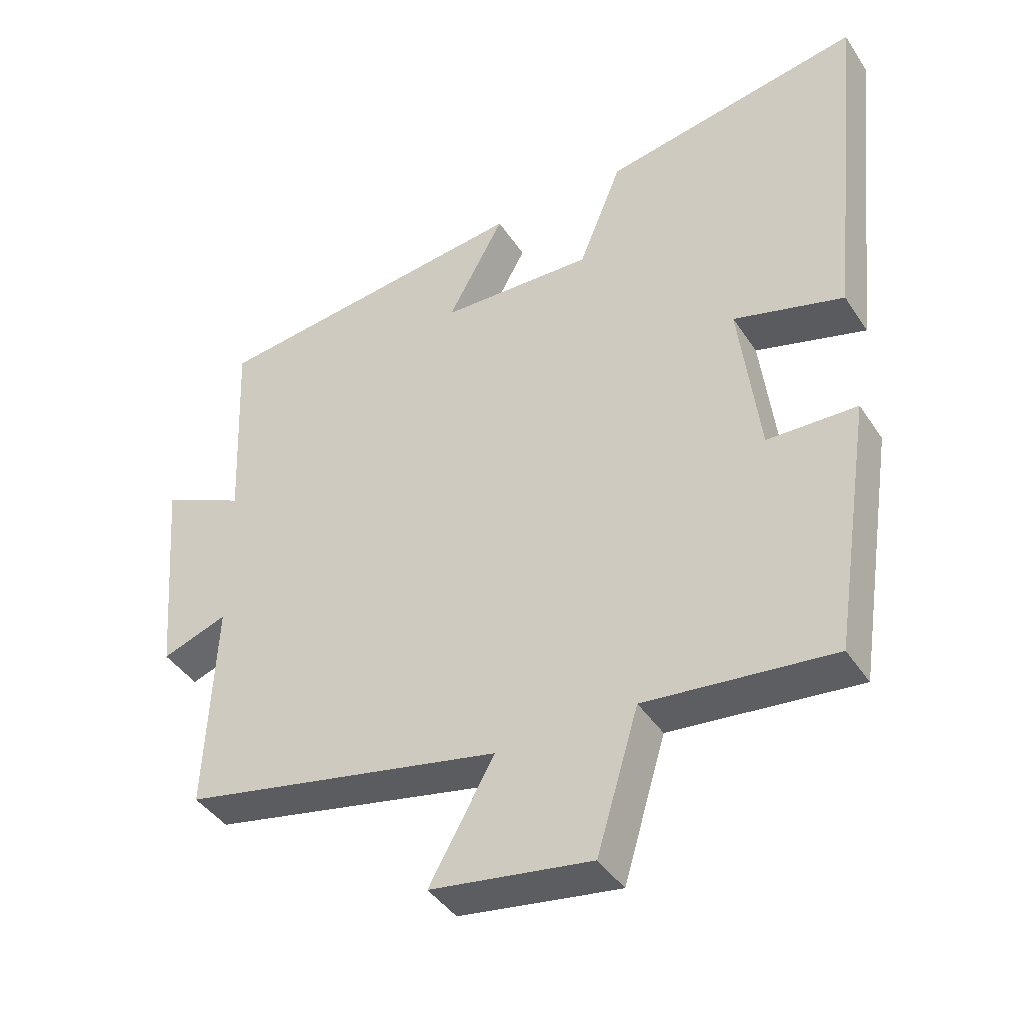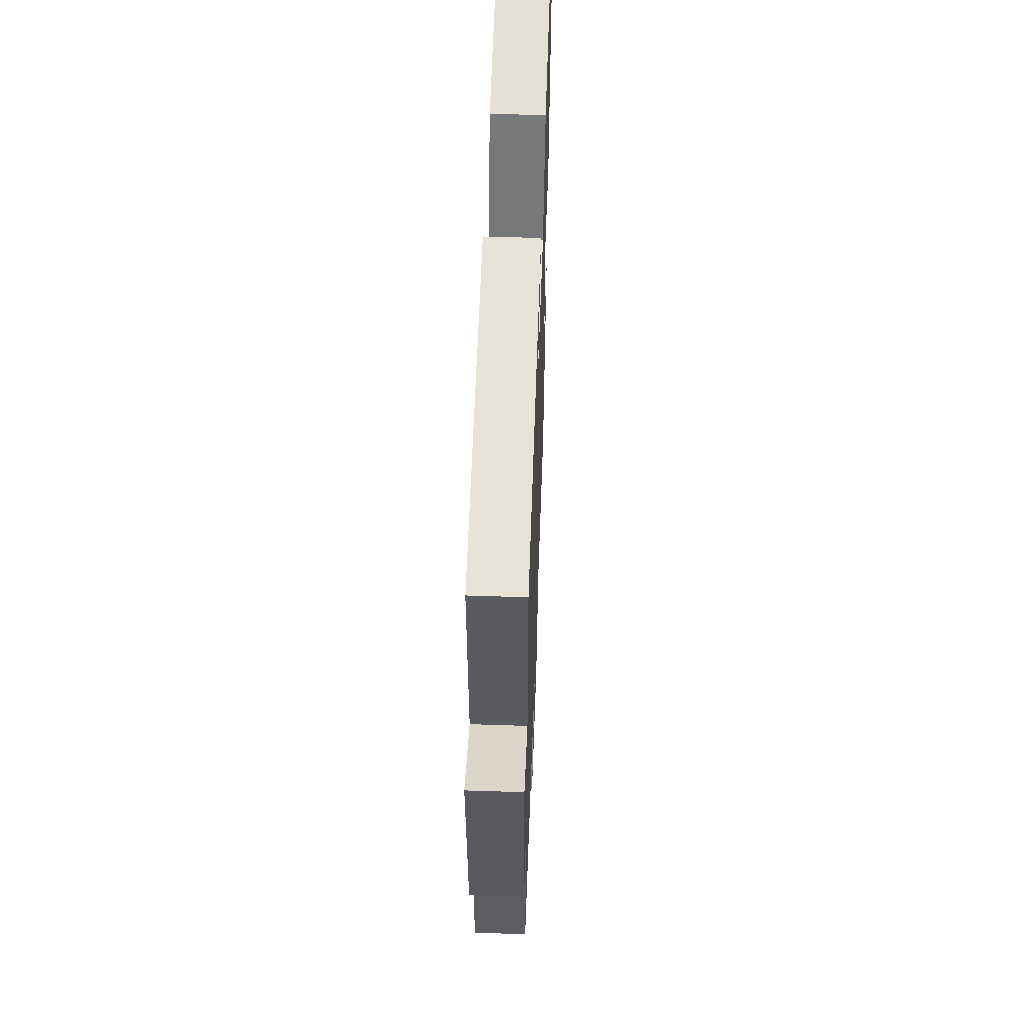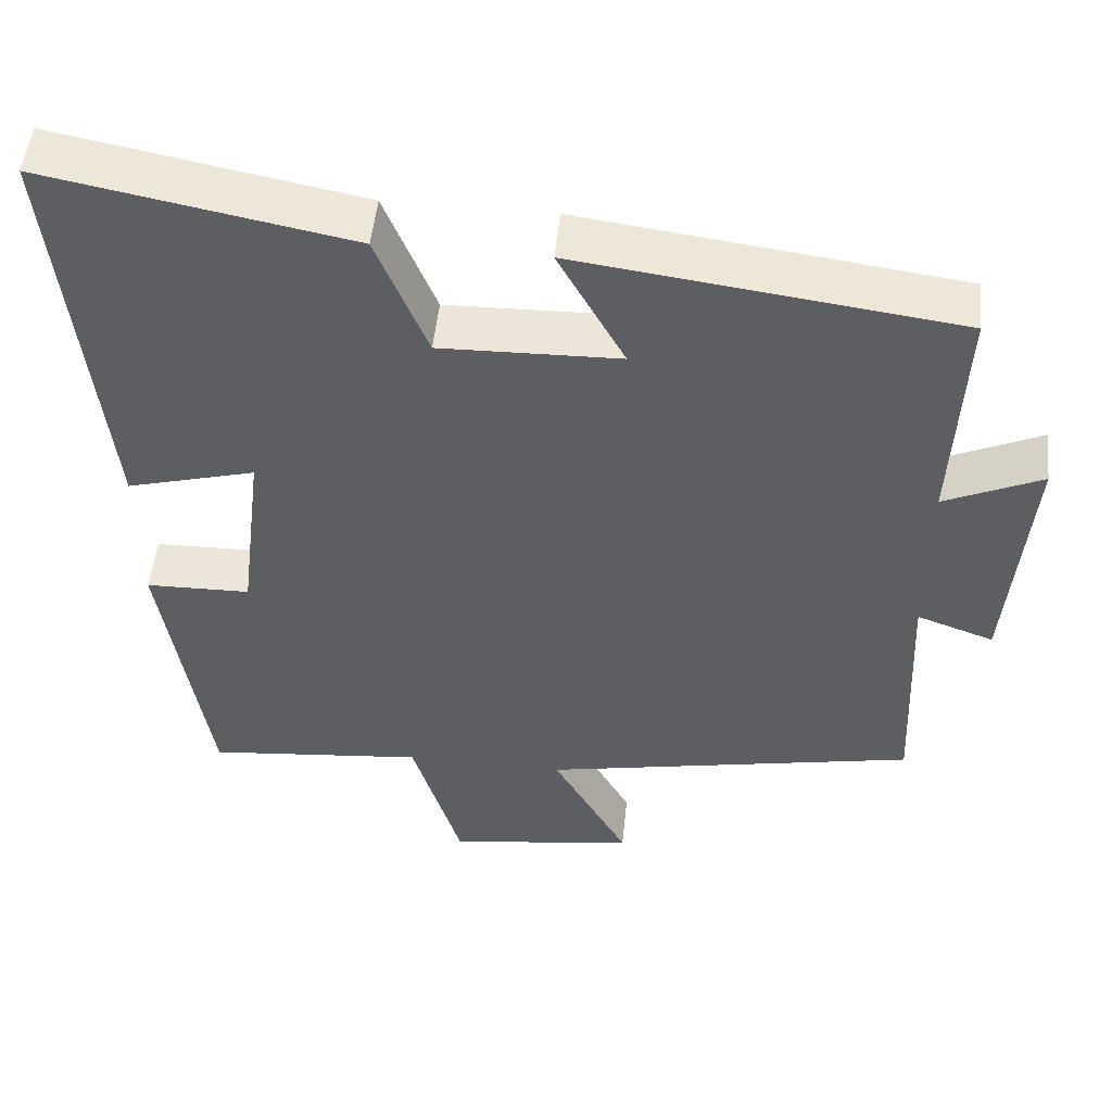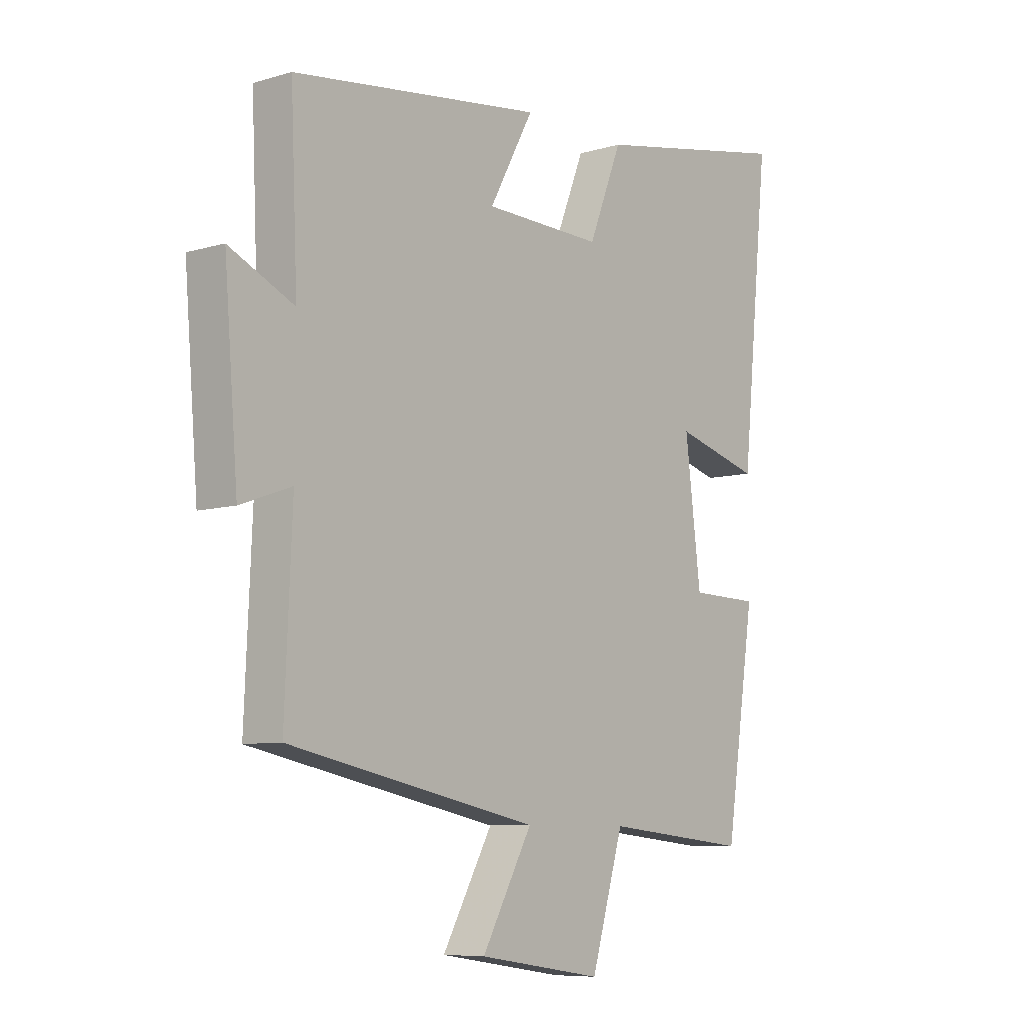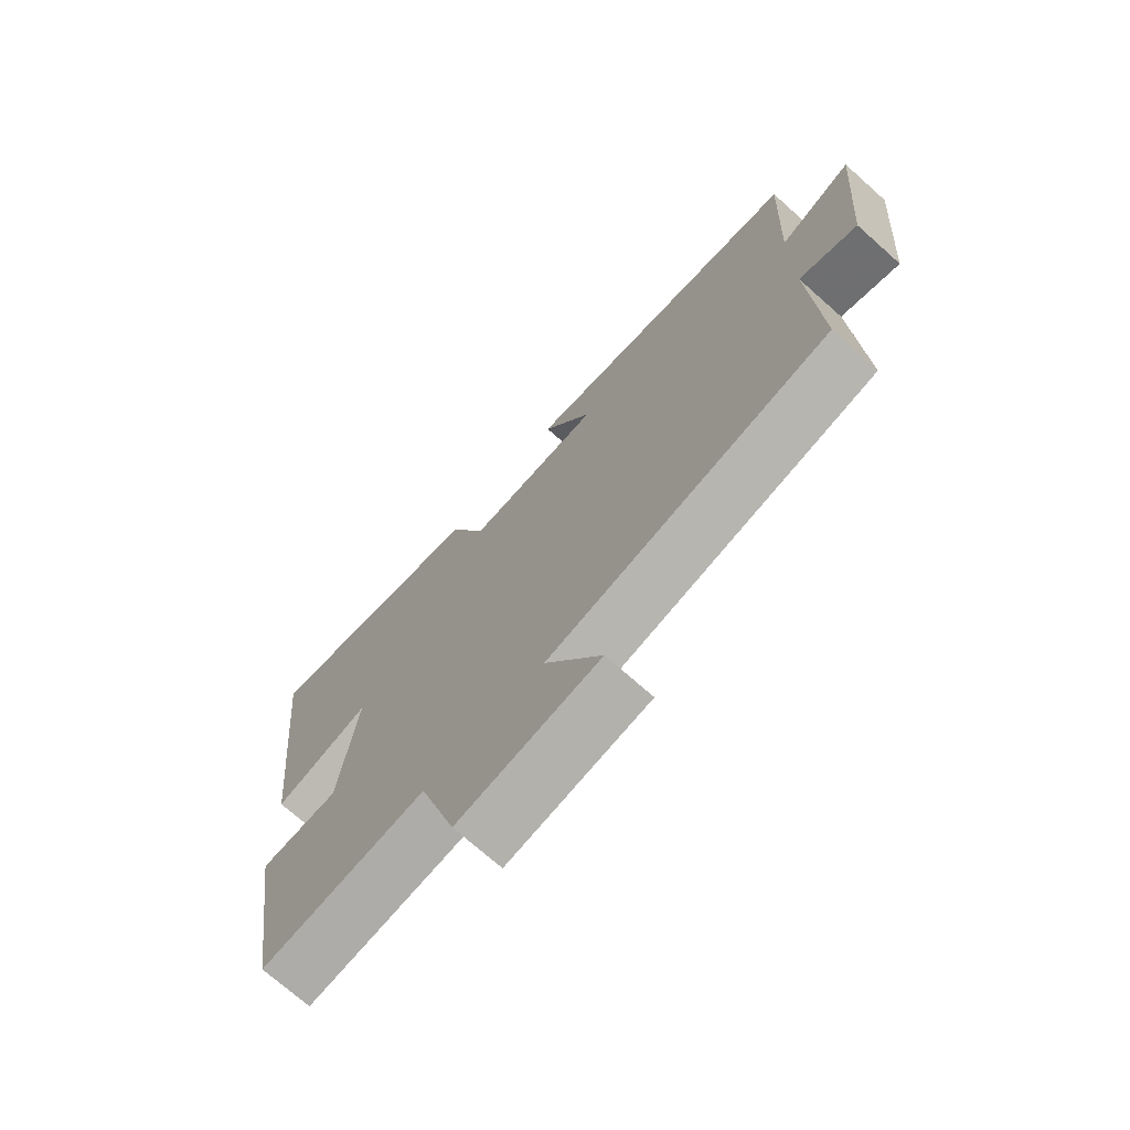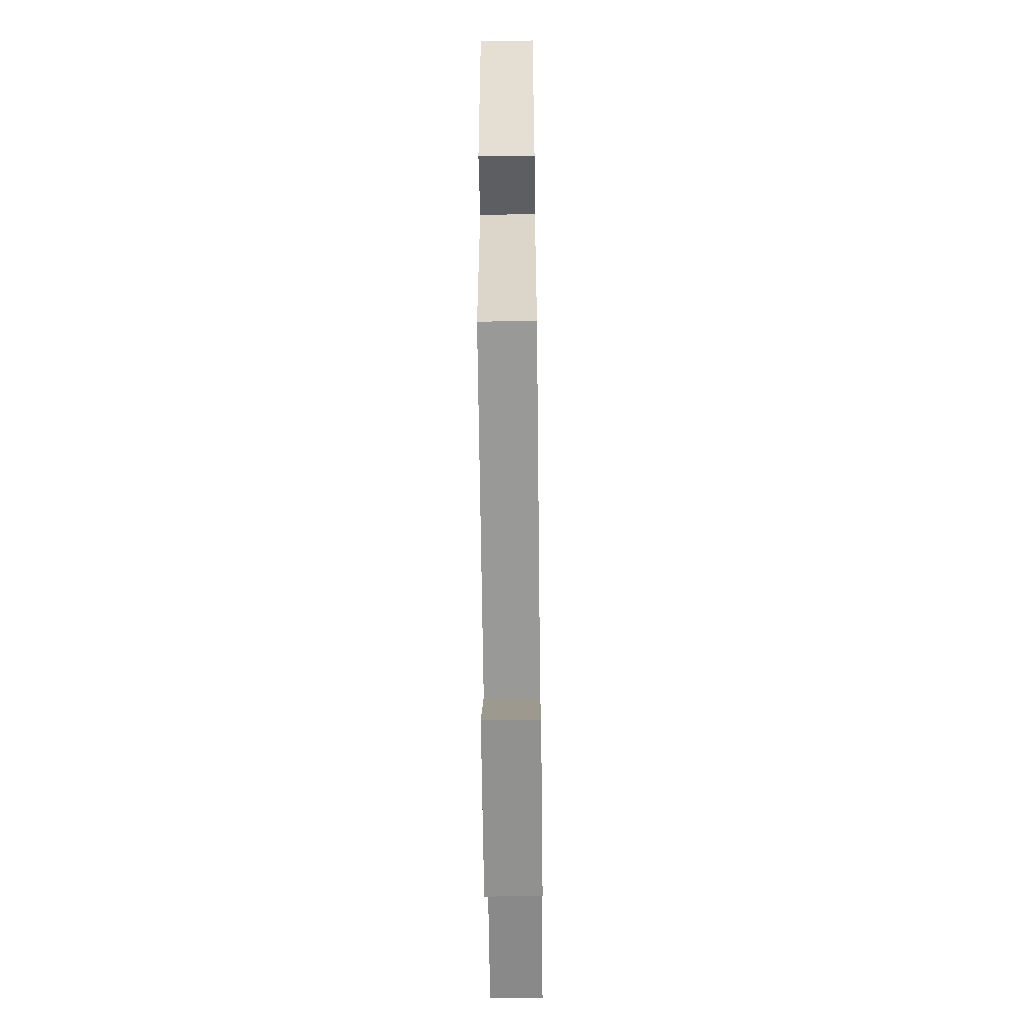
<metadata>
{"format":"obj","ext":"obj","renderer":"f3d","projection":"perspective","resolution":1024,"background":"white","views":[{"elev":-41.6,"azim":-149.6,"up":"+Z"},{"elev":54.3,"azim":92.0,"up":"+Z"},{"elev":51.0,"azim":5.9,"up":"+Z"},{"elev":-7.9,"azim":129.5,"up":"+Z"},{"elev":-72.0,"azim":48.3,"up":"+Z"},{"elev":-57.4,"azim":90.7,"up":"+Z"}]}
</metadata>
<code>
v 0.514 0.07 -0.404
v 0.039 0.07 -0.5
v 0.135 0.07 -0.672
v -0.103 0.07 -0.708
v -0.165 0.07 -0.5
v -0.443 0.07 -0.528
v -0.5 0.07 -0.153
v -0.367 0.07 -0.15
v -0.337 0.07 0.092
v -0.5 0.07 0.047
v -0.554 0.07 0.573
v -0.17 0.07 0.5
v -0.106 0.07 0.34
v 0.12 0.07 0.346
v 0.036 0.07 0.5
v 0.513 0.07 0.438
v 0.5 0.07 0.138
v 0.623 0.07 0.195
v 0.597 0.07 -0.123
v 0.5 0.07 -0.088
v 0.514 0 -0.404
v 0.039 0 -0.5
v 0.135 0 -0.672
v -0.103 0 -0.708
v -0.165 0 -0.5
v -0.443 0 -0.528
v -0.5 0 -0.153
v -0.367 0 -0.15
v -0.337 0 0.092
v -0.5 0 0.047
v -0.554 0 0.573
v -0.17 0 0.5
v -0.106 0 0.34
v 0.12 0 0.346
v 0.036 0 0.5
v 0.513 0 0.438
v 0.5 0 0.138
v 0.623 0 0.195
v 0.597 0 -0.123
v 0.5 0 -0.088
f 17 18 19 20
f 14 15 16 17
f 13 14 17 20
f 10 11 12 13
f 9 10 13
f 8 9 13 20
f 5 6 7 8
f 5 8 20 1
f 2 3 4 5
f 1 2 5
f 40 39 38 37
f 37 36 35 34
f 40 37 34 33
f 33 32 31 30
f 33 30 29
f 40 33 29 28
f 28 27 26 25
f 21 40 28 25
f 25 24 23 22
f 25 22 21
f 1 21 22 2
f 2 22 23 3
f 3 23 24 4
f 4 24 25 5
f 5 25 26 6
f 6 26 27 7
f 7 27 28 8
f 8 28 29 9
f 9 29 30 10
f 10 30 31 11
f 11 31 32 12
f 12 32 33 13
f 13 33 34 14
f 14 34 35 15
f 15 35 36 16
f 16 36 37 17
f 17 37 38 18
f 18 38 39 19
f 19 39 40 20
f 20 40 21 1

</code>
